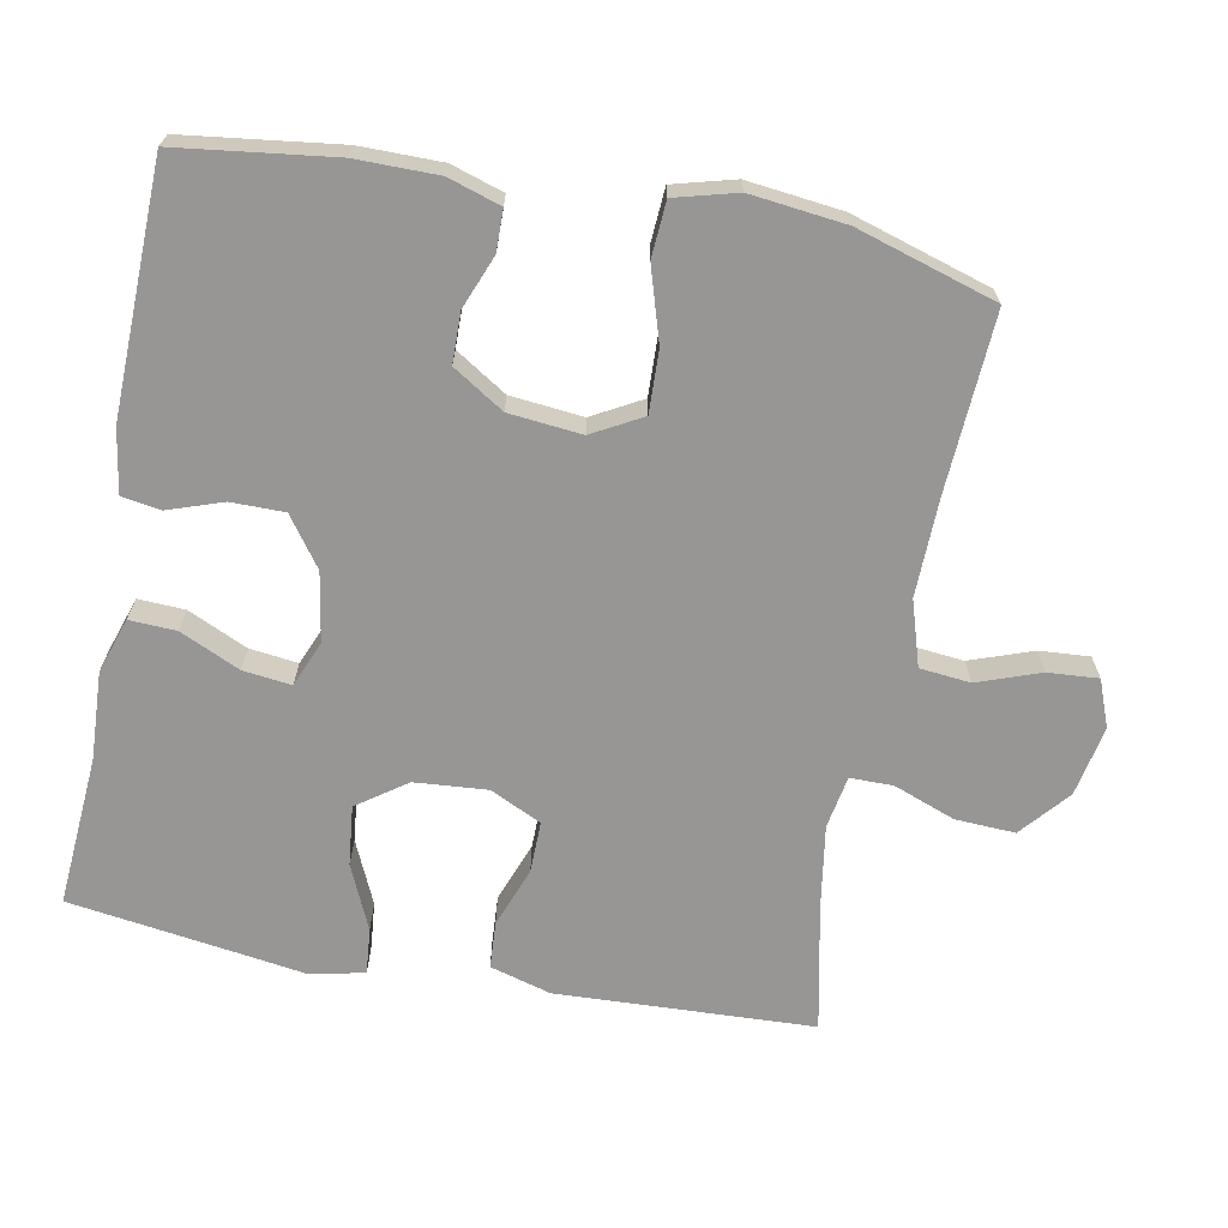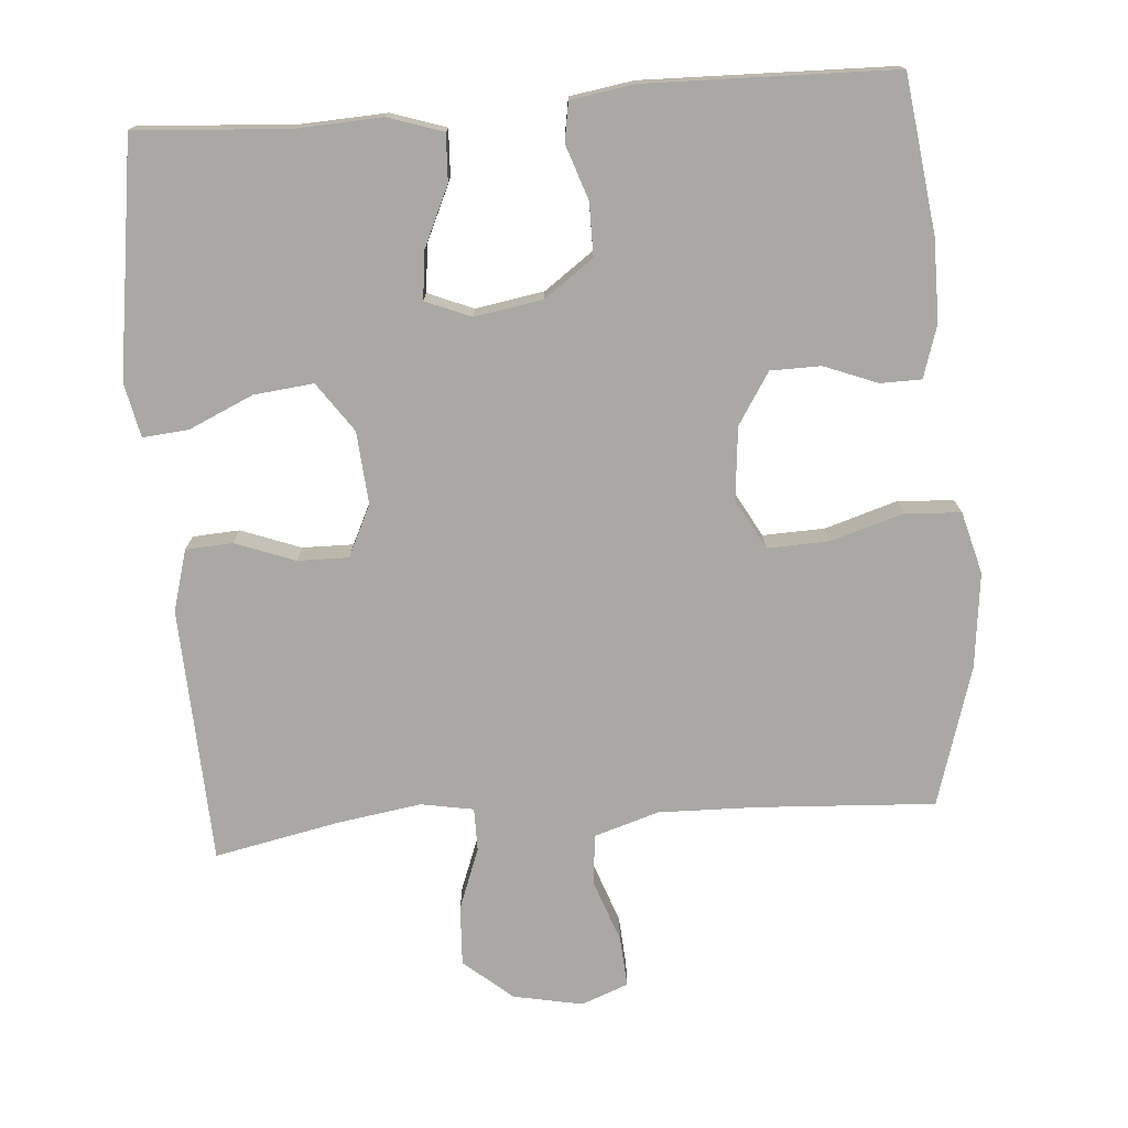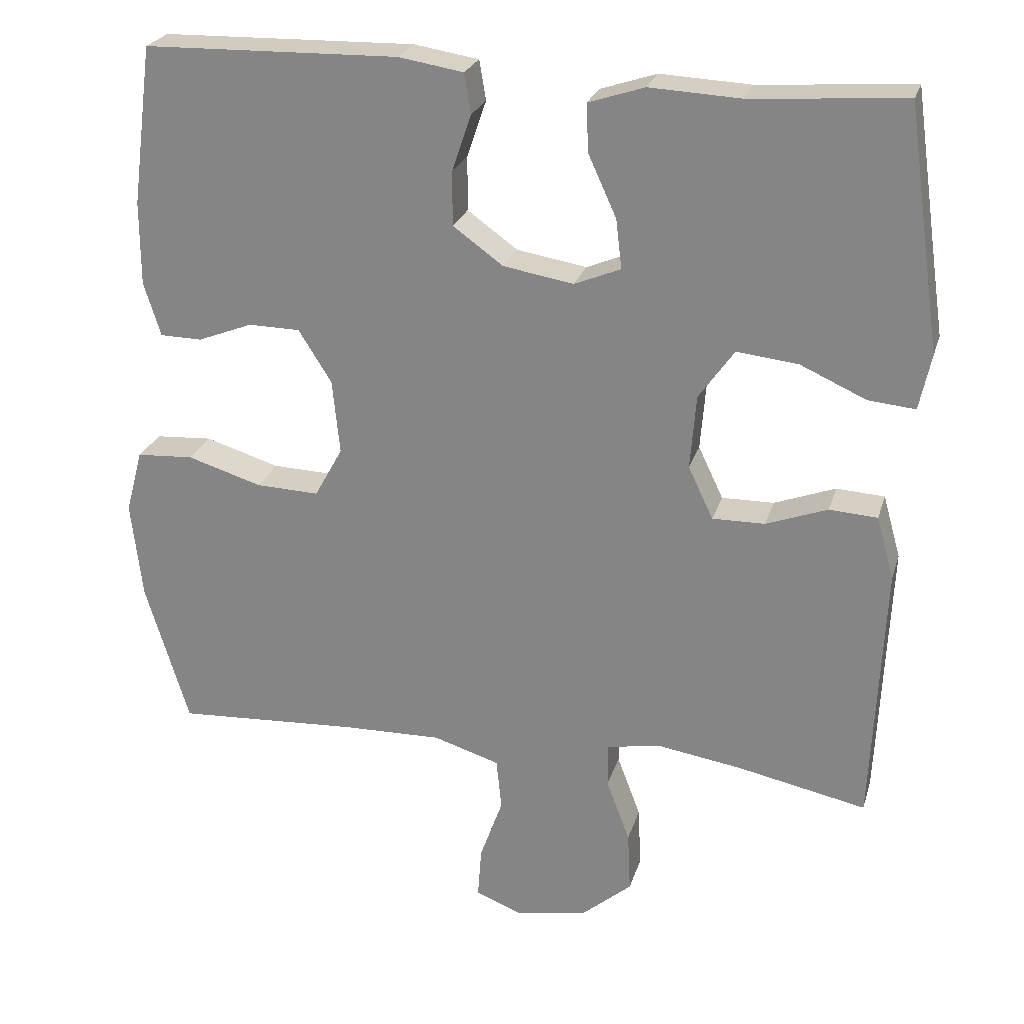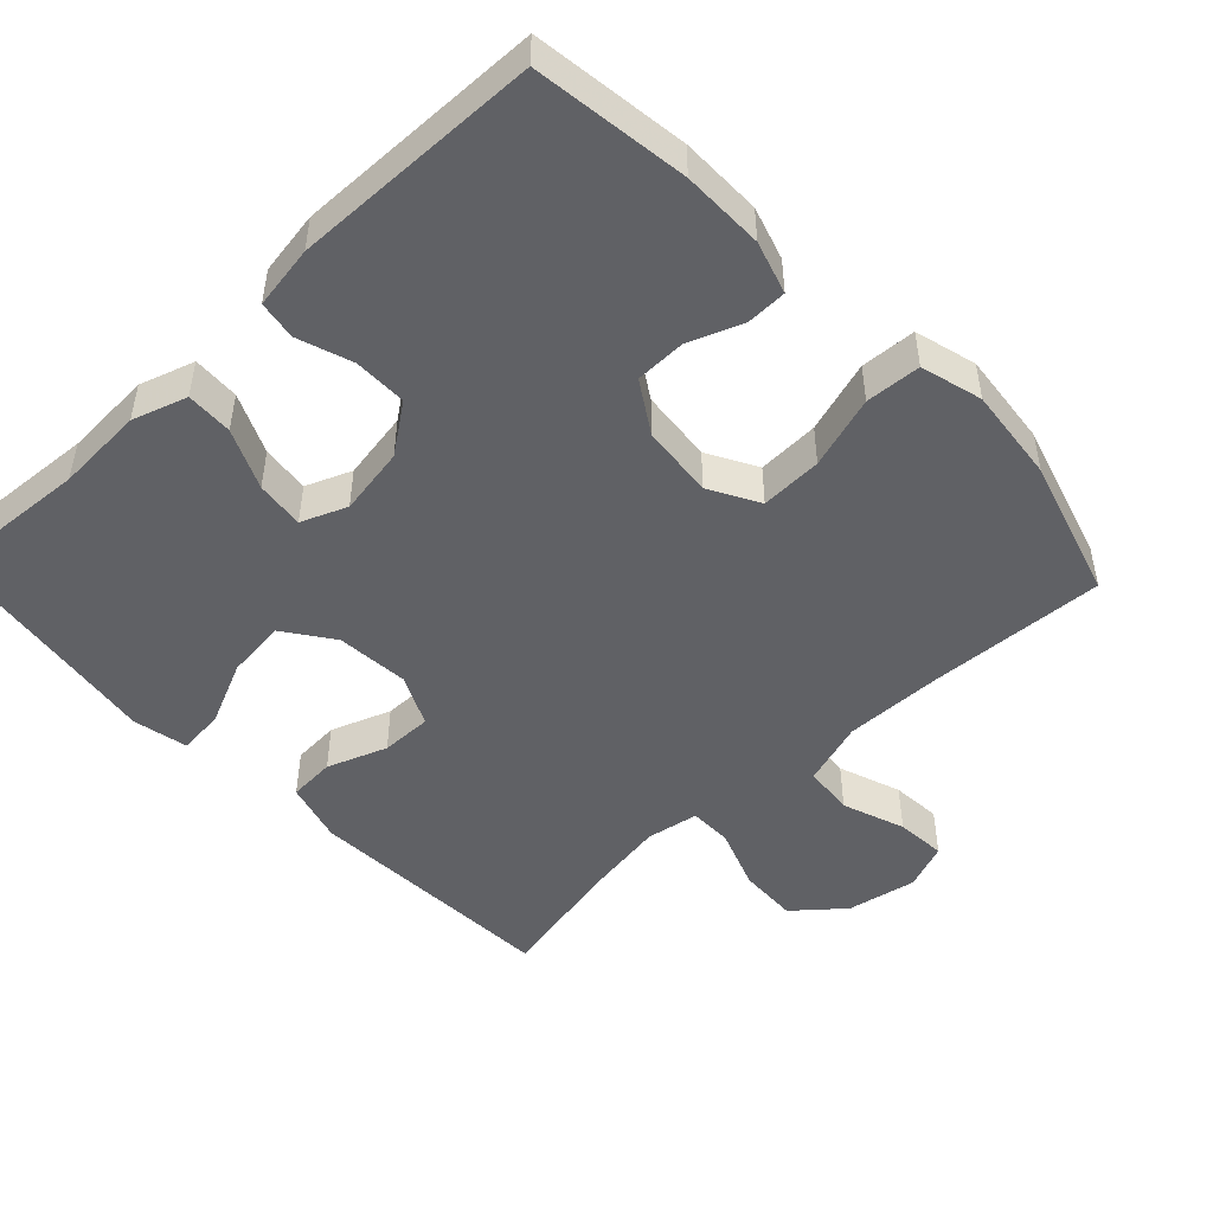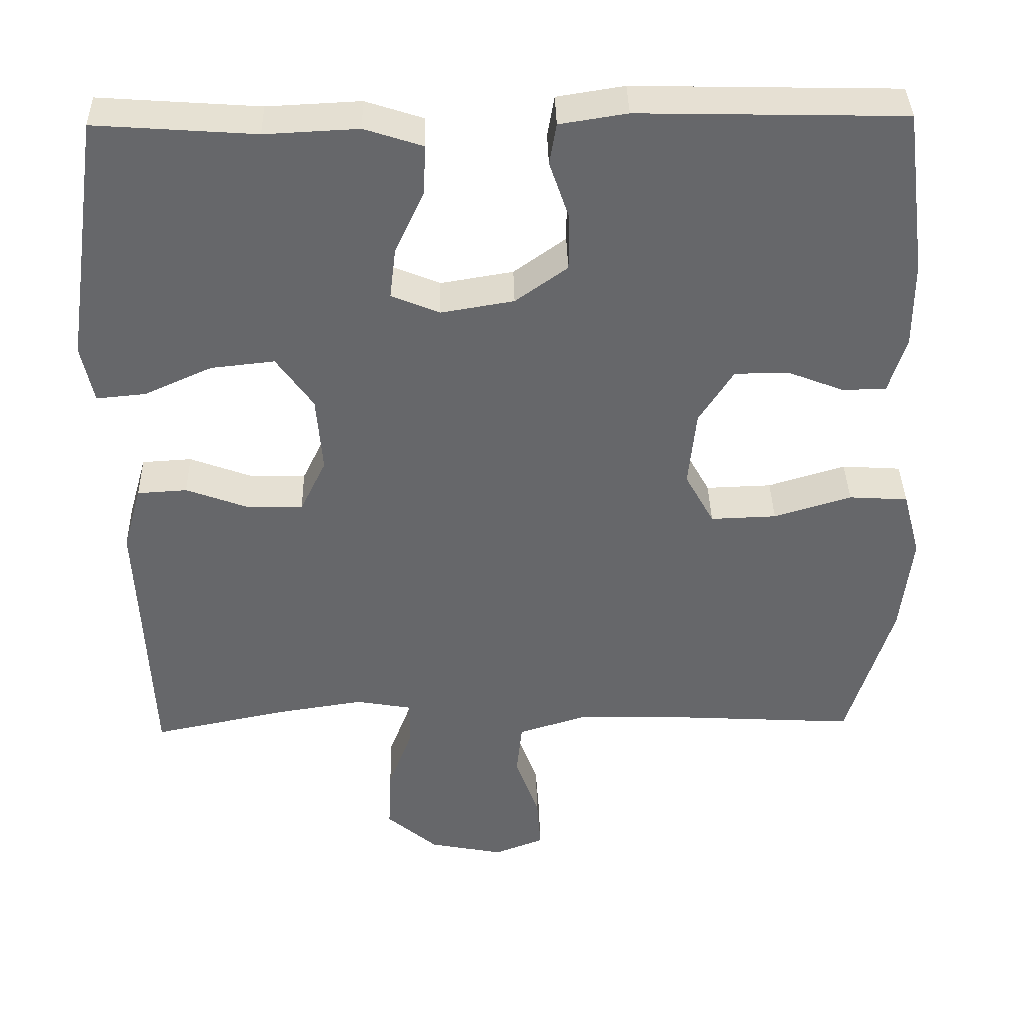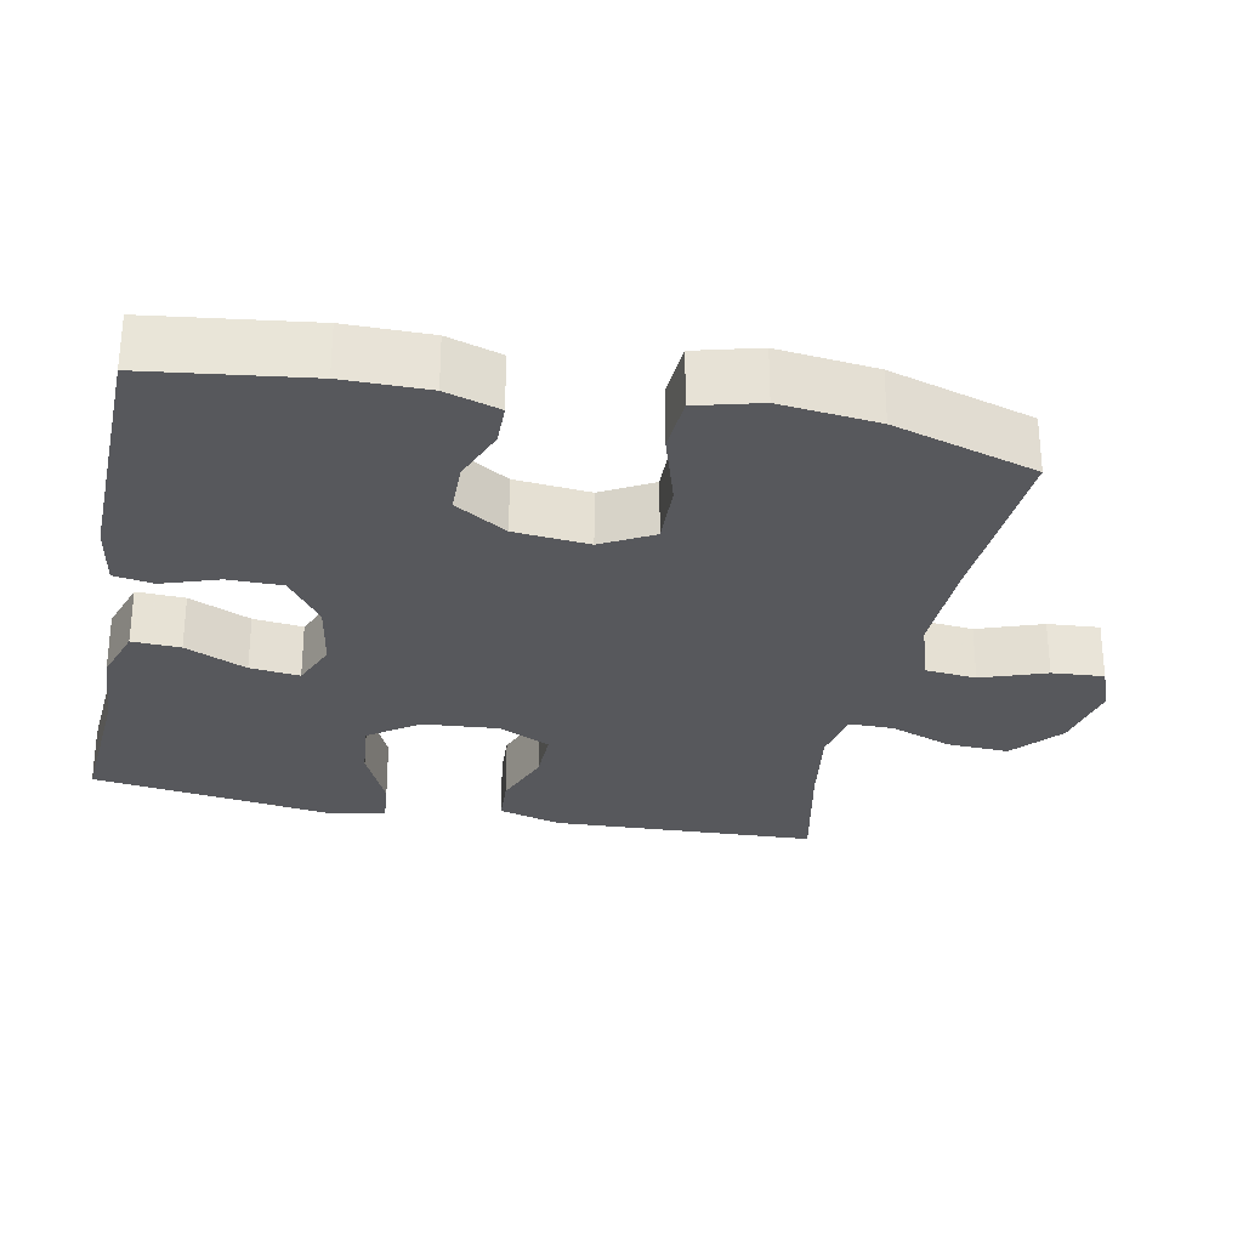
<metadata>
{"format":"obj","ext":"obj","renderer":"f3d","projection":"perspective","resolution":1024,"background":"white","views":[{"elev":-67.9,"azim":79.2,"up":"+Y"},{"elev":-75.0,"azim":4.4,"up":"+Y"},{"elev":24.7,"azim":-164.7,"up":"+Z"},{"elev":-48.6,"azim":43.6,"up":"+Y"},{"elev":38.0,"azim":-1.3,"up":"+Z"},{"elev":-28.8,"azim":78.6,"up":"+Y"}]}
</metadata>
<code>
v -0.5 0.07 -0.5
v -0.51 0.07 -0.275
v -0.516 0.07 -0.144
v -0.492 0.07 -0.059
v -0.427 0.07 -0.055
v -0.344 0.07 -0.086
v -0.273 0.07 -0.087
v -0.239 0.07 -0.016
v -0.247 0.07 0.085
v -0.295 0.07 0.153
v -0.378 0.07 0.144
v -0.467 0.07 0.104
v -0.531 0.07 0.098
v -0.547 0.07 0.174
v -0.529 0.07 0.297
v -0.5 0.07 0.5
v -0.291 0.07 0.485
v -0.169 0.07 0.491
v -0.093 0.07 0.466
v -0.096 0.07 0.401
v -0.134 0.07 0.318
v -0.142 0.07 0.251
v -0.079 0.07 0.225
v 0.016 0.07 0.241
v 0.084 0.07 0.29
v 0.084 0.07 0.364
v 0.058 0.07 0.44
v 0.067 0.07 0.494
v 0.155 0.07 0.508
v 0.5 0.07 0.5
v 0.528 0.07 0.284
v 0.528 0.07 0.17
v 0.505 0.07 0.097
v 0.448 0.07 0.096
v 0.374 0.07 0.125
v 0.304 0.07 0.124
v 0.259 0.07 0.053
v 0.249 0.07 -0.048
v 0.287 0.07 -0.117
v 0.373 0.07 -0.114
v 0.474 0.07 -0.083
v 0.551 0.07 -0.088
v 0.574 0.07 -0.174
v 0.559 0.07 -0.306
v 0.5 0.07 -0.5
v 0.253 0.07 -0.486
v 0.117 0.07 -0.483
v 0.027 0.07 -0.511
v 0.02 0.07 -0.581
v 0.051 0.07 -0.668
v 0.056 0.07 -0.738
v -0.009 0.07 -0.763
v -0.106 0.07 -0.744
v -0.173 0.07 -0.687
v -0.169 0.07 -0.604
v -0.137 0.07 -0.519
v -0.137 0.07 -0.459
v -0.21 0.07 -0.446
v -0.326 0.07 -0.464
v -0.5 0 -0.5
v -0.51 0 -0.275
v -0.516 0 -0.144
v -0.492 0 -0.059
v -0.427 0 -0.055
v -0.344 0 -0.086
v -0.273 0 -0.087
v -0.239 0 -0.016
v -0.247 0 0.085
v -0.295 0 0.153
v -0.378 0 0.144
v -0.467 0 0.104
v -0.531 0 0.098
v -0.547 0 0.174
v -0.529 0 0.297
v -0.5 0 0.5
v -0.291 0 0.485
v -0.169 0 0.491
v -0.093 0 0.466
v -0.096 0 0.401
v -0.134 0 0.318
v -0.142 0 0.251
v -0.079 0 0.225
v 0.016 0 0.241
v 0.084 0 0.29
v 0.084 0 0.364
v 0.058 0 0.44
v 0.067 0 0.494
v 0.155 0 0.508
v 0.5 0 0.5
v 0.528 0 0.284
v 0.528 0 0.17
v 0.505 0 0.097
v 0.448 0 0.096
v 0.374 0 0.125
v 0.304 0 0.124
v 0.259 0 0.053
v 0.249 0 -0.048
v 0.287 0 -0.117
v 0.373 0 -0.114
v 0.474 0 -0.083
v 0.551 0 -0.088
v 0.574 0 -0.174
v 0.559 0 -0.306
v 0.5 0 -0.5
v 0.253 0 -0.486
v 0.117 0 -0.483
v 0.027 0 -0.511
v 0.02 0 -0.581
v 0.051 0 -0.668
v 0.056 0 -0.738
v -0.009 0 -0.763
v -0.106 0 -0.744
v -0.173 0 -0.687
v -0.169 0 -0.604
v -0.137 0 -0.519
v -0.137 0 -0.459
v -0.21 0 -0.446
v -0.326 0 -0.464
f 53 54 55 56
f 53 56 57
f 52 53 57
f 49 50 51 52
f 48 49 52 57
f 47 48 57
f 46 47 57 58
f 44 45 46 58
f 40 41 42 43
f 39 40 43 44
f 32 33 34 35
f 32 35 36
f 31 32 36
f 30 31 36
f 29 30 36 37
f 26 27 28 29
f 25 26 29 37
f 18 19 20 21
f 17 18 21 22
f 15 16 17 22
f 14 15 22 23
f 11 12 13 14
f 10 11 14 23
f 3 4 5 6
f 2 3 6 7
f 59 1 2 7
f 39 44 58 59
f 38 39 59 7
f 24 25 37 38
f 24 38 7 8
f 9 10 23 24
f 8 9 24
f 115 114 113 112
f 116 115 112
f 116 112 111
f 111 110 109 108
f 116 111 108 107
f 116 107 106
f 117 116 106 105
f 117 105 104 103
f 102 101 100 99
f 103 102 99 98
f 94 93 92 91
f 95 94 91
f 95 91 90
f 95 90 89
f 96 95 89 88
f 88 87 86 85
f 96 88 85 84
f 80 79 78 77
f 81 80 77 76
f 81 76 75 74
f 82 81 74 73
f 73 72 71 70
f 82 73 70 69
f 65 64 63 62
f 66 65 62 61
f 66 61 60 118
f 118 117 103 98
f 66 118 98 97
f 97 96 84 83
f 67 66 97 83
f 83 82 69 68
f 83 68 67
f 1 60 61 2
f 2 61 62 3
f 3 62 63 4
f 4 63 64 5
f 5 64 65 6
f 6 65 66 7
f 7 66 67 8
f 8 67 68 9
f 9 68 69 10
f 10 69 70 11
f 11 70 71 12
f 12 71 72 13
f 13 72 73 14
f 14 73 74 15
f 15 74 75 16
f 16 75 76 17
f 17 76 77 18
f 18 77 78 19
f 19 78 79 20
f 20 79 80 21
f 21 80 81 22
f 22 81 82 23
f 23 82 83 24
f 24 83 84 25
f 25 84 85 26
f 26 85 86 27
f 27 86 87 28
f 28 87 88 29
f 29 88 89 30
f 30 89 90 31
f 31 90 91 32
f 32 91 92 33
f 33 92 93 34
f 34 93 94 35
f 35 94 95 36
f 36 95 96 37
f 37 96 97 38
f 38 97 98 39
f 39 98 99 40
f 40 99 100 41
f 41 100 101 42
f 42 101 102 43
f 43 102 103 44
f 44 103 104 45
f 45 104 105 46
f 46 105 106 47
f 47 106 107 48
f 48 107 108 49
f 49 108 109 50
f 50 109 110 51
f 51 110 111 52
f 52 111 112 53
f 53 112 113 54
f 54 113 114 55
f 55 114 115 56
f 56 115 116 57
f 57 116 117 58
f 58 117 118 59
f 59 118 60 1

</code>
